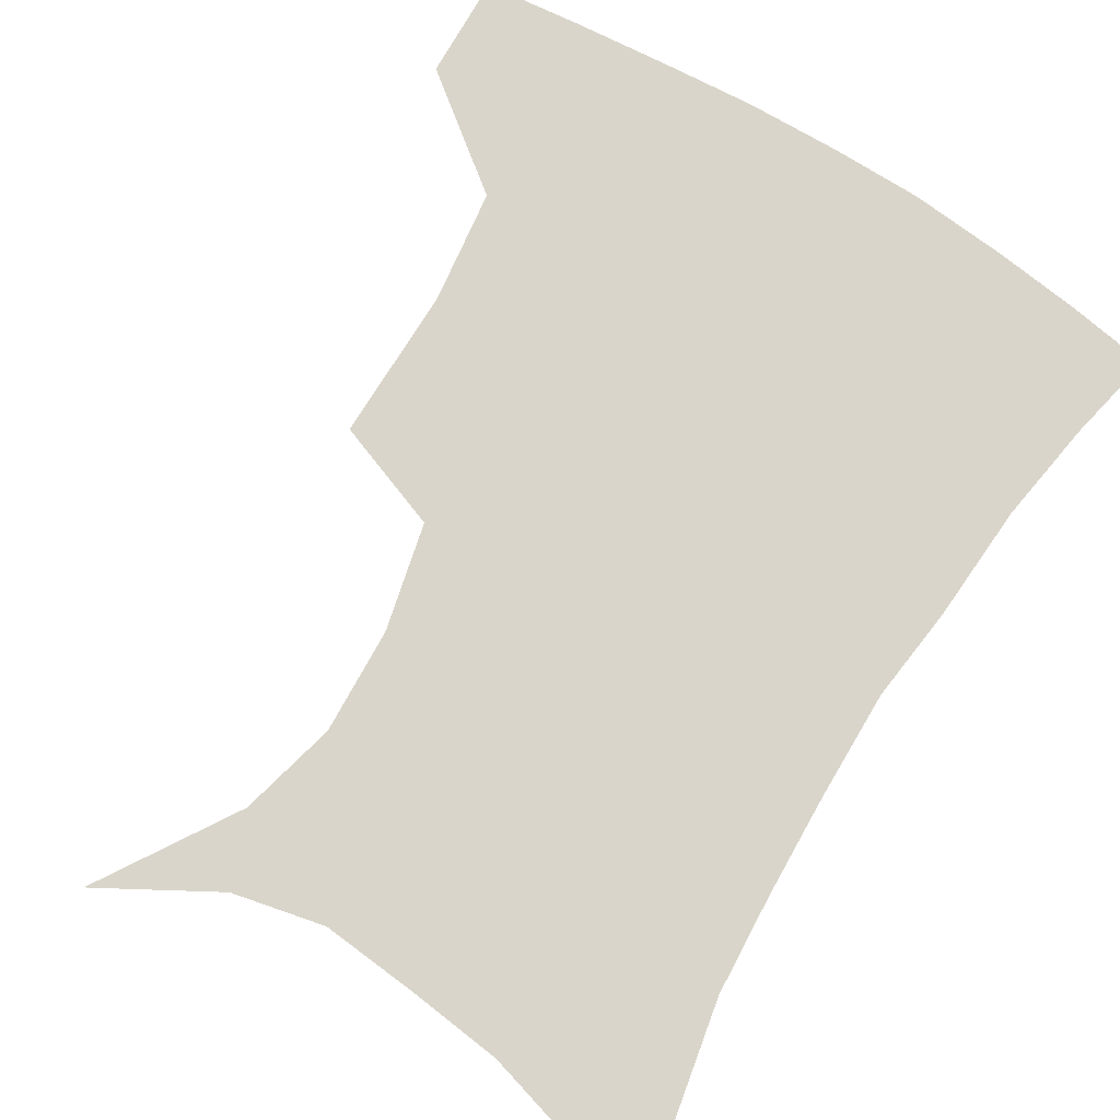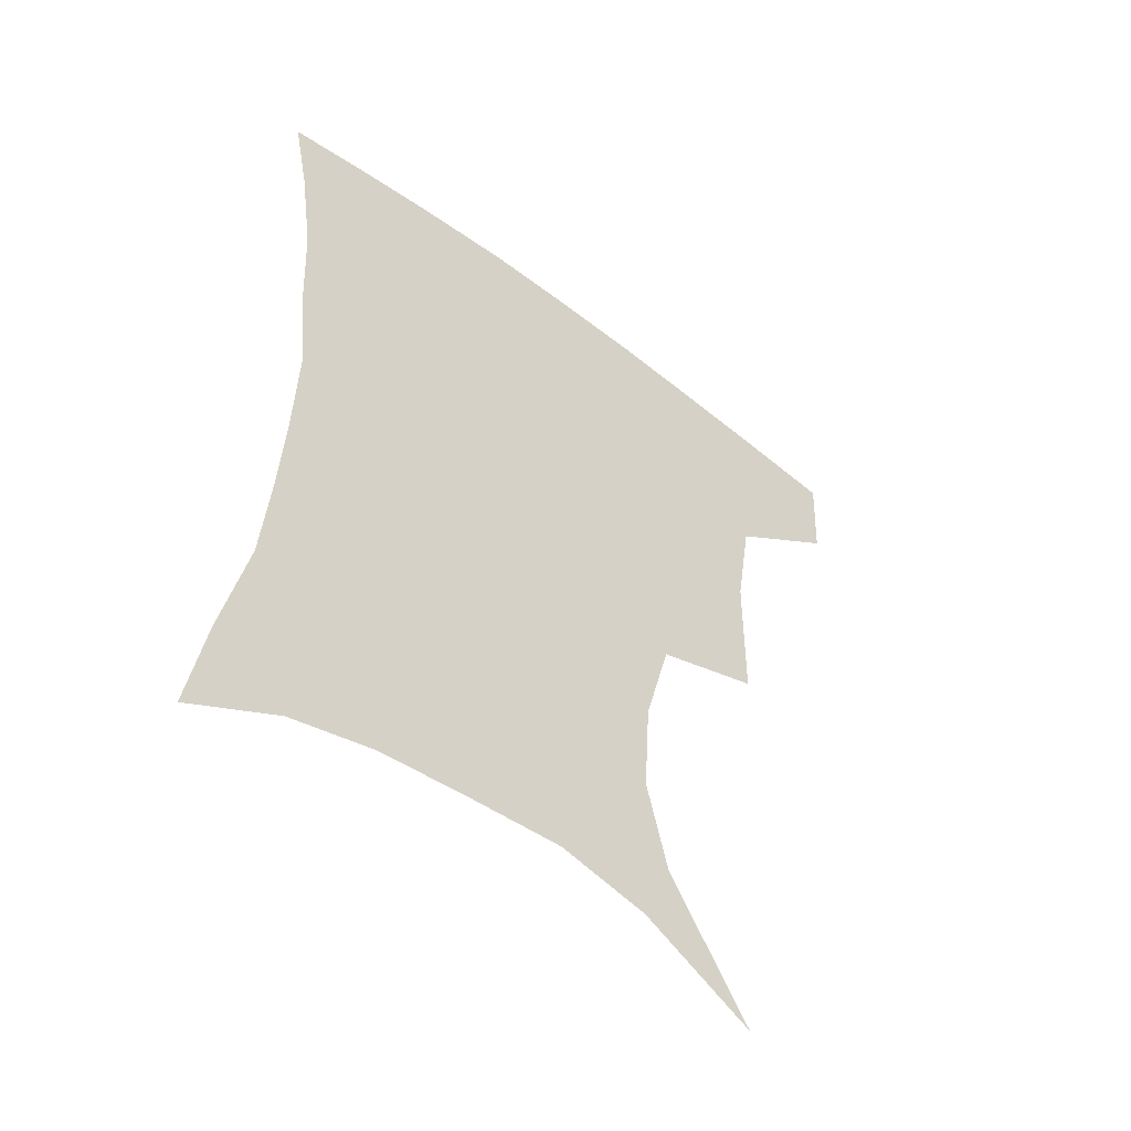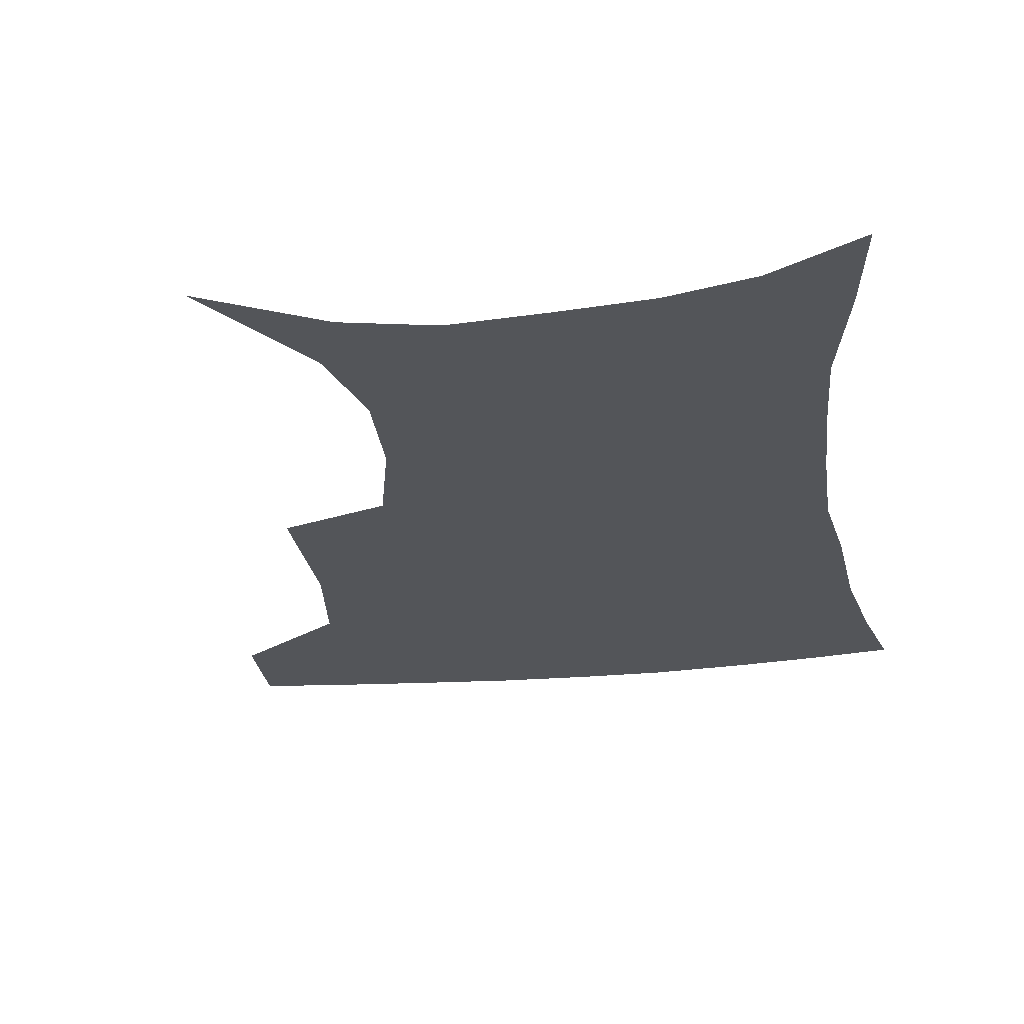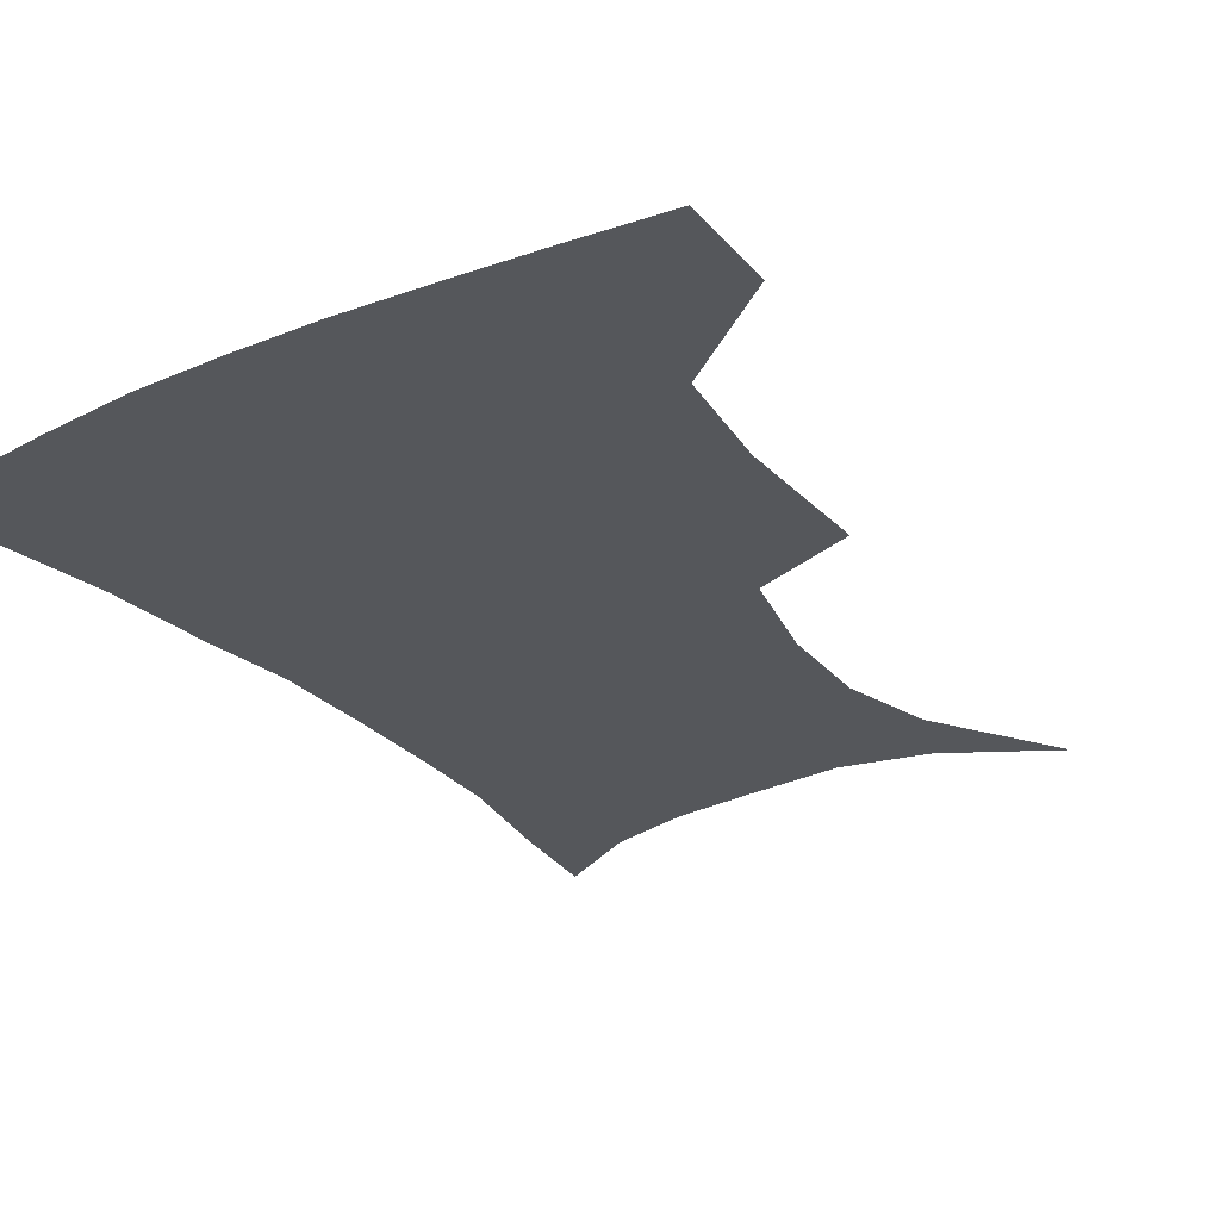
<metadata>
{"format":"obj","ext":"obj","renderer":"f3d","projection":"perspective","resolution":1024,"background":"white","views":[{"elev":74.2,"azim":32.1,"up":"+Z"},{"elev":-53.6,"azim":140.7,"up":"+Y"},{"elev":-24.1,"azim":9.3,"up":"+Z"},{"elev":-26.9,"azim":-146.2,"up":"+Z"}]}
</metadata>
<code>
v 455.7 384 0
v 454.1 416.5 0
v 497.1 273.4 0
v 496.6 321.4 0
v 491.3 357 0
v 488 389.7 0
v 484.5 419.8 0
v 508.3 121.8 0
v 534.3 164.6 0
v 541.3 194.9 0
v 539.4 227.7 0
v 531.1 261 0
v 526.1 300.8 0
v 523.3 335.1 0
v 520.5 365.4 0
v 517.2 393.4 0
v 514.2 422.5 0
v 543.4 142.2 0
v 559.8 180.8 0
v 561.2 212.8 0
v 558.1 244.6 0
v 553.3 275.5 0
v 550.2 307.4 0
v 549 341.2 0
v 547.5 368.6 0
v 546.3 395.9 0
v 543.3 424.8 0
v 571.6 148.7 0
v 580.5 184.9 0
v 580.9 221.4 0
v 578.4 252.3 0
v 576 283 0
v 574.9 316 0
v 574.3 344.4 0
v 574.8 372 0
v 573.8 397.3 0
v 572.2 425.6 0
v 601.5 146.3 0
v 602.5 188.6 0
v 601.5 219.6 0
v 599.2 252.1 0
v 597.8 287 0
v 597.9 317.2 0
v 598.7 345.6 0
v 599.9 371.9 0
v 601 397.3 0
v 600.5 425.4 0
v 630.8 143.2 0
v 625.1 184.6 0
v 621.6 222.7 0
v 620 254.4 0
v 619.8 284 0
v 620.7 312.8 0
v 622 343.5 0
v 624.8 370.2 0
v 627.9 396.2 0
v 630.6 422.6 0
v 657.9 135.8 0
v 649.2 177 0
v 643.7 214.2 0
v 642.1 245.6 0
v 641.5 276.9 0
v 642.7 306.7 0
v 646.3 334.1 0
v 649.2 364.9 0
v 653.1 393.8 0
v 657.8 419.1 0
v 686.5 119.2 0
v 681.3 152.1 0
v 673.4 190.5 0
v 671.1 221.3 0
v 669.5 253.4 0
v 668.6 287.1 0
v 671.8 317.1 0
v 673.5 353.8 0
v 678.1 386.2 0
v 683.7 414.8 0
v 691 451 0
f 5 6 1
f 1 6 2
f 6 7 2
f 12 13 3
f 3 13 4
f 13 14 4
f 4 14 5
f 14 15 5
f 5 15 6
f 15 16 6
f 6 16 7
f 16 17 7
f 8 18 9
f 18 19 9
f 9 19 10
f 19 20 10
f 10 20 11
f 20 21 11
f 11 21 12
f 21 22 12
f 12 22 13
f 22 23 13
f 13 23 14
f 23 24 14
f 14 24 15
f 24 25 15
f 15 25 16
f 25 26 16
f 16 26 17
f 26 27 17
f 18 28 19
f 28 29 19
f 19 29 20
f 29 30 20
f 20 30 21
f 30 31 21
f 21 31 22
f 31 32 22
f 22 32 23
f 32 33 23
f 23 33 24
f 33 34 24
f 24 34 25
f 34 35 25
f 25 35 26
f 35 36 26
f 26 36 27
f 36 37 27
f 28 38 29
f 38 39 29
f 29 39 30
f 39 40 30
f 30 40 31
f 40 41 31
f 31 41 32
f 41 42 32
f 32 42 33
f 42 43 33
f 33 43 34
f 43 44 34
f 34 44 35
f 44 45 35
f 35 45 36
f 45 46 36
f 36 46 37
f 46 47 37
f 38 48 39
f 48 49 39
f 39 49 40
f 49 50 40
f 40 50 41
f 50 51 41
f 41 51 42
f 51 52 42
f 42 52 43
f 52 53 43
f 43 53 44
f 53 54 44
f 44 54 45
f 54 55 45
f 45 55 46
f 55 56 46
f 46 56 47
f 56 57 47
f 48 58 49
f 58 59 49
f 49 59 50
f 59 60 50
f 50 60 51
f 60 61 51
f 51 61 52
f 61 62 52
f 52 62 53
f 62 63 53
f 53 63 54
f 63 64 54
f 54 64 55
f 64 65 55
f 55 65 56
f 65 66 56
f 56 66 57
f 66 67 57
f 58 68 59
f 68 69 59
f 59 69 60
f 69 70 60
f 60 70 61
f 70 71 61
f 61 71 62
f 71 72 62
f 62 72 63
f 72 73 63
f 63 73 64
f 73 74 64
f 64 74 65
f 74 75 65
f 65 75 66
f 75 76 66
f 66 76 67
f 76 77 67

</code>
